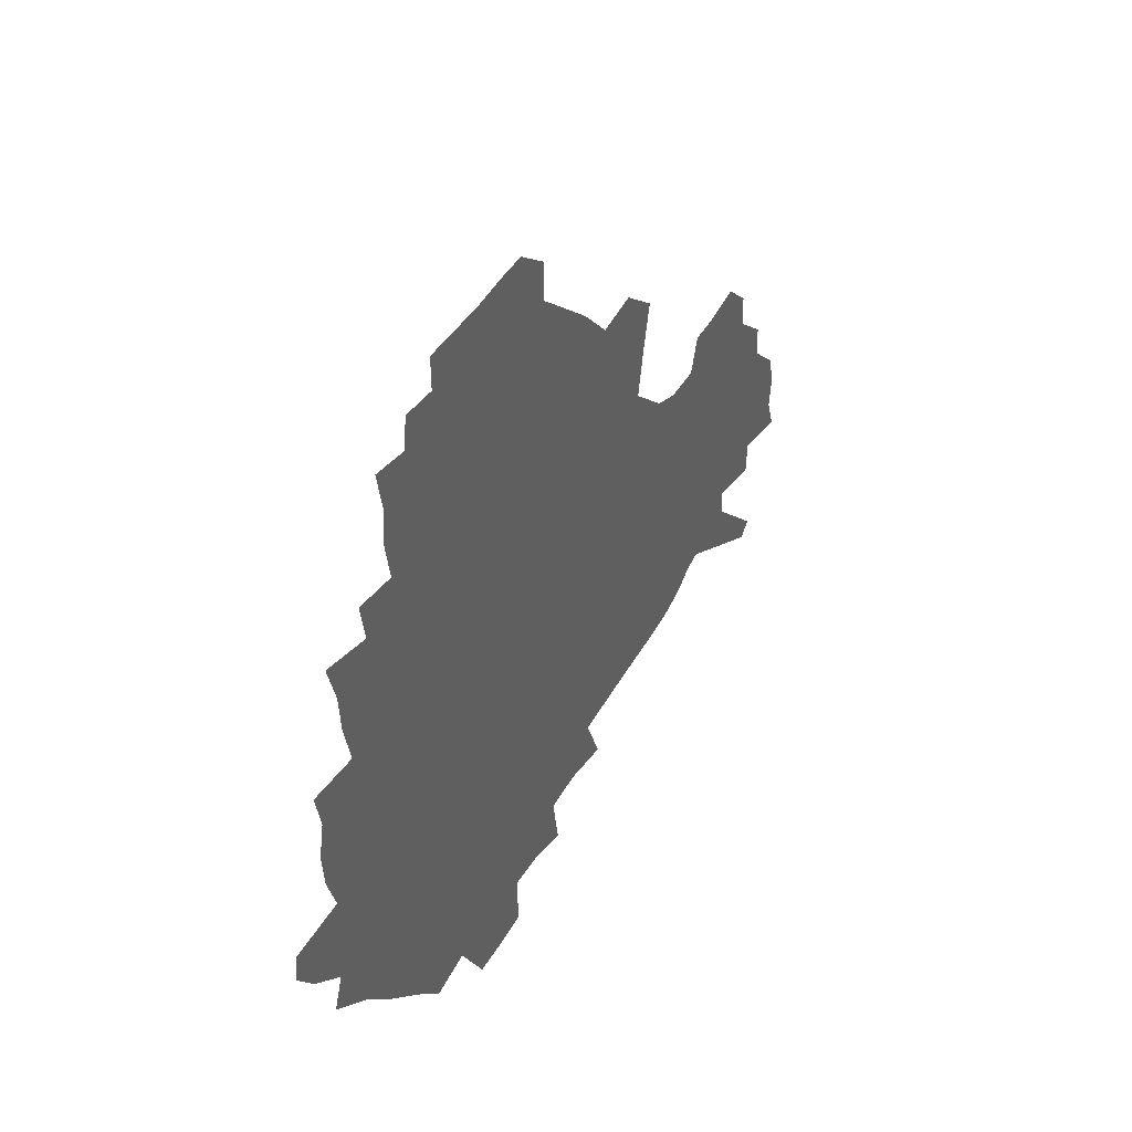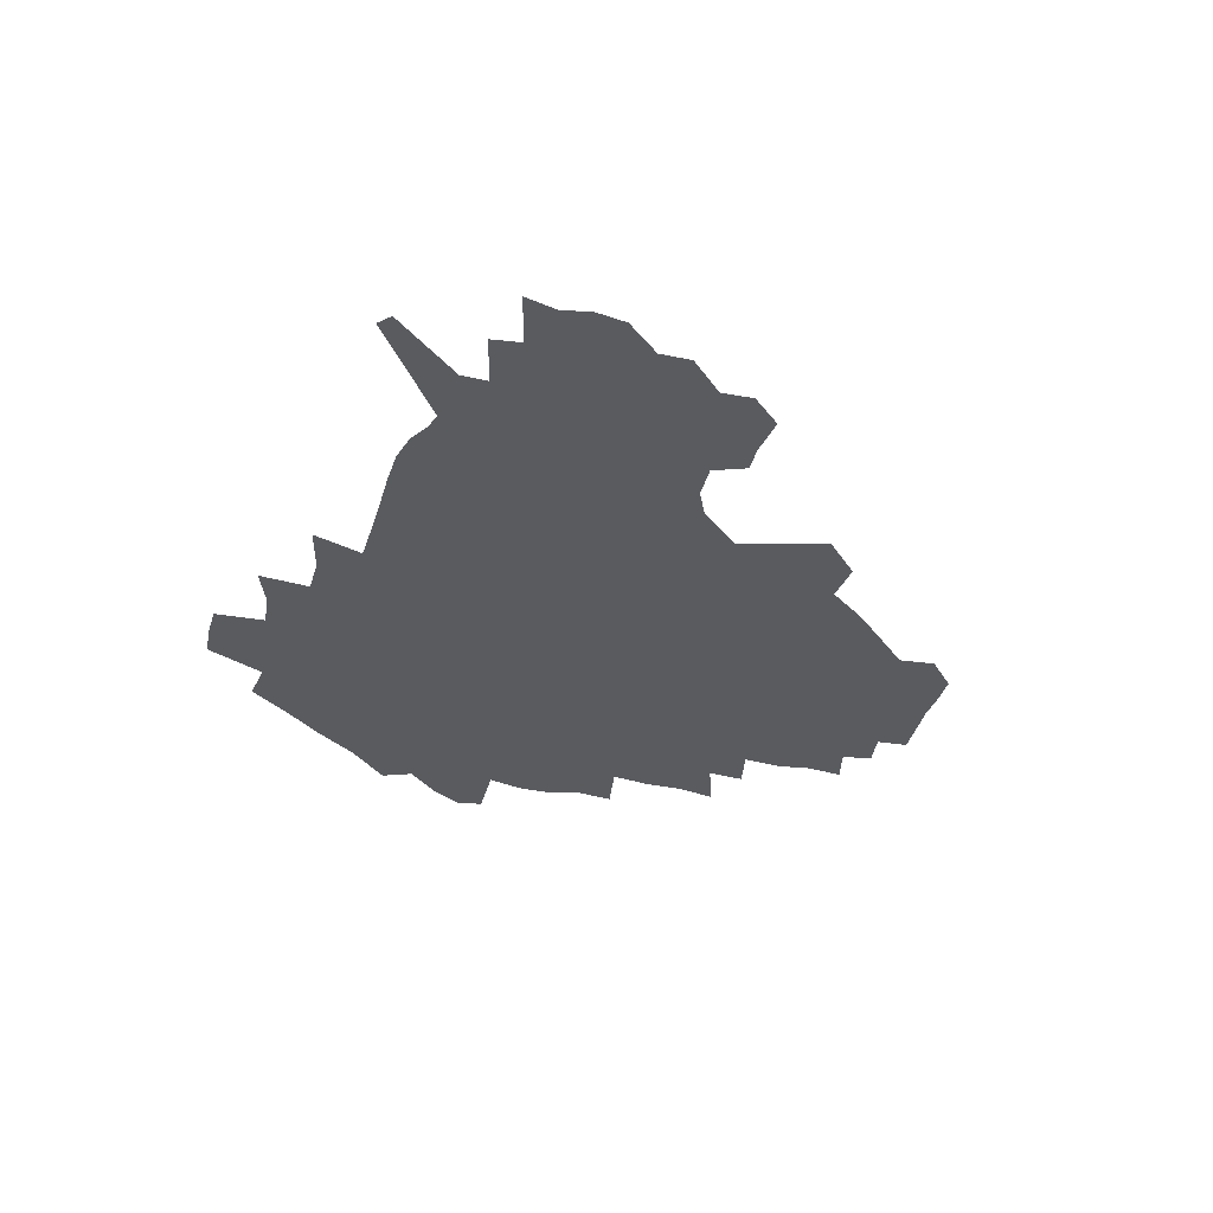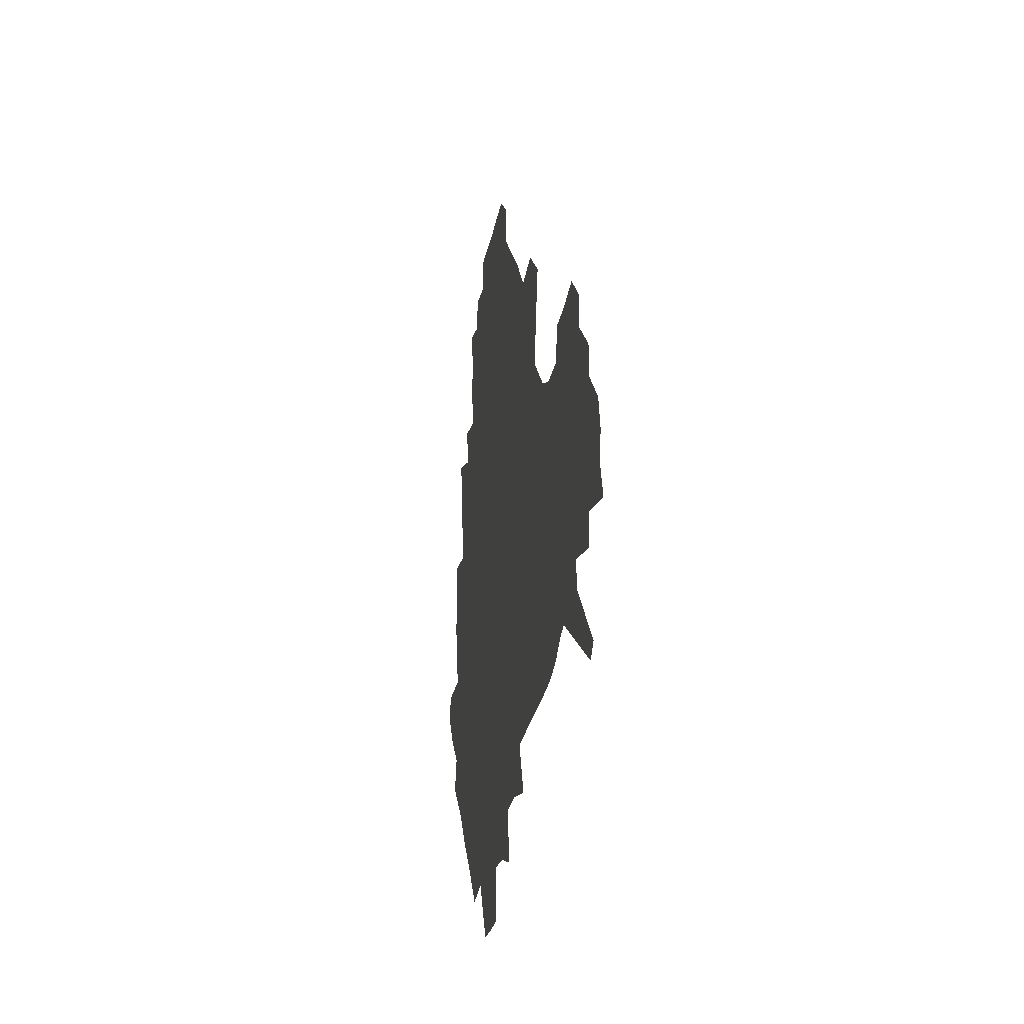
<metadata>
{"format":"obj","ext":"obj","renderer":"f3d","projection":"perspective","resolution":1024,"background":"white","views":[{"elev":43.1,"azim":-61.8,"up":"+Y"},{"elev":-32.2,"azim":77.8,"up":"+Z"},{"elev":-22.0,"azim":81.0,"up":"+Y"}]}
</metadata>
<code>
v 232.5 188.6 0
v 222.2 202.5 0
v 224.2 213.5 0
v 243.9 160.5 0
v 248.8 174.3 0
v 250.1 187.3 0
v 252 200.4 0
v 250.8 213.8 0
v 245.1 230.1 0
v 243.5 245.6 0
v 246.4 260.2 0
v 243 276.3 0
v 264.8 142.7 0
v 270.9 157.7 0
v 273.1 171.6 0
v 274.5 185.1 0
v 270.5 199.5 0
v 270.6 213.2 0
v 270.8 227.5 0
v 272.2 241.8 0
v 269.9 257.3 0
v 267.2 273.4 0
v 262.8 291.9 0
v 261.5 308 0
v 256.2 326 0
v 280.8 124.6 0
v 286.8 141.5 0
v 292.4 157 0
v 293.9 170.6 0
v 291.5 184.3 0
v 290.1 198.1 0
v 290 211.9 0
v 287.9 226.3 0
v 289.4 240.2 0
v 289.5 254.5 0
v 287.2 270.1 0
v 284 287 0
v 282.4 303.3 0
v 281 319.1 0
v 278 335.9 0
v 298 107.4 0
v 302.3 125.7 0
v 306 142.2 0
v 308.6 156.8 0
v 309.5 170.2 0
v 308.6 183.5 0
v 307.9 197 0
v 306.6 210.9 0
v 306.3 224.8 0
v 305 239 0
v 306.3 252.7 0
v 304.4 268 0
v 301.6 284.6 0
v 298.3 302.2 0
v 298.9 317 0
v 298.4 332.6 0
v 295 350.8 0
v 296.2 365.2 0
v 292.8 382.3 0
v 314.1 89.81 0
v 316.7 109.1 0
v 319.2 126.5 0
v 321.1 142 0
v 323.1 156.7 0
v 323.8 170.1 0
v 323.5 183.3 0
v 322.8 196.6 0
v 322.7 210 0
v 322.7 223.5 0
v 322.2 237.4 0
v 320.7 252.2 0
v 318.8 267.8 0
v 317.5 283.5 0
v 315.7 299.9 0
v 313.4 317 0
v 315.1 331.2 0
v 314.6 346.8 0
v 313.7 362.3 0
v 311 378.7 0
v 312.5 392.5 0
v 332.8 93.11 0
v 333.6 111 0
v 334.7 127.4 0
v 335.9 142.8 0
v 336.6 156.7 0
v 337.3 170.2 0
v 337.4 183.2 0
v 337.4 196.2 0
v 336.7 209.6 0
v 336.7 223 0
v 336.7 236.4 0
v 334.8 251.6 0
v 335.5 265.4 0
v 333 282.4 0
v 330.9 299.5 0
v 330.7 315 0
v 330.6 330.2 0
v 329.9 346 0
v 329.7 361.1 0
v 329.2 376.2 0
v 329.2 390.7 0
v 329.1 405.2 0
v 348 66.87 0
v 347.9 92.26 0
v 348.3 111.3 0
v 349.4 129.1 0
v 349.8 143.5 0
v 350 157 0
v 350.3 170.3 0
v 350.4 183.3 0
v 350.7 196.2 0
v 350.5 209.3 0
v 350.7 222.4 0
v 350.2 236.2 0
v 350.4 249.7 0
v 349.2 265.1 0
v 347.1 282.8 0
v 346.5 298.3 0
v 345.8 314.4 0
v 345.8 329.5 0
v 345.4 345.2 0
v 345 360.6 0
v 345.6 374.9 0
v 344.1 390.8 0
v 344.8 404.8 0
v 363.5 66.51 0
v 363.1 93.45 0
v 362.8 111.9 0
v 362.9 129.7 0
v 362.9 143.5 0
v 362.9 156.9 0
v 362.9 170.1 0
v 363 183.3 0
v 363.1 196.3 0
v 363.4 209.4 0
v 363.3 222.7 0
v 363.4 236.1 0
v 363.5 249.6 0
v 363.5 263.4 0
v 361.2 282.6 0
v 360.4 299.9 0
v 360.5 314.3 0
v 360.3 330.2 0
v 360.6 344.8 0
v 360.3 360.1 0
v 360.7 374.6 0
v 360.2 389.9 0
v 360.2 404.3 0
v 379.2 67.54 0
v 378.6 90.5 0
v 377.2 112 0
v 376.1 130.3 0
v 376.1 143.5 0
v 375.9 156.9 0
v 375.8 170.2 0
v 375.8 183.3 0
v 375.9 196.4 0
v 376.1 209.6 0
v 376.2 222.9 0
v 376.3 236 0
v 377.1 248.7 0
v 376.6 263.4 0
v 375.9 280 0
v 374.7 299.4 0
v 374.9 314.9 0
v 375.1 330.2 0
v 375.4 344.6 0
v 375.4 359.7 0
v 375.4 374.9 0
v 375.1 390.3 0
v 374.8 405.4 0
v 395.6 89.63 0
v 392.4 111.4 0
v 391.4 127.4 0
v 389.7 143.3 0
v 388.8 157.3 0
v 388.9 170.3 0
v 388.6 183.7 0
v 388.6 196.6 0
v 389 210 0
v 389 223.2 0
v 389.3 235.9 0
v 389.6 249.1 0
v 389.7 264 0
v 389.6 280.2 0
v 389.4 297.4 0
v 389.2 315.5 0
v 389.8 330.4 0
v 390.3 345.3 0
v 390.3 360.4 0
v 390.3 376 0
v 390.1 390.8 0
v 389.6 405.5 0
v 414.6 84.04 0
v 410.5 106.9 0
v 406.7 126.5 0
v 404.3 142.3 0
v 403.1 156.7 0
v 401.8 171.1 0
v 401.1 184.3 0
v 401.3 197.1 0
v 400.9 210.2 0
v 401.7 223.2 0
v 401.9 236.1 0
v 402.2 248.9 0
v 402.8 263 0
v 403.5 278.4 0
v 404 295.4 0
v 404.7 312.5 0
v 405.1 329 0
v 405.3 345.5 0
v 405.7 362.2 0
v 405.2 376.6 0
v 405.6 393.1 0
v 428.1 107.9 0
v 423.4 125.8 0
v 420.3 141.2 0
v 416.9 157.1 0
v 416.1 170.6 0
v 415.7 183.8 0
v 415.3 197 0
v 414.6 210.3 0
v 414.5 223.3 0
v 415.2 236.5 0
v 415 249.3 0
v 415.8 262.8 0
v 417.1 278.5 0
v 418.1 293.8 0
v 419.6 313.1 0
v 420.4 329.8 0
v 420.9 346.5 0
v 420.7 362.8 0
v 451.1 103.6 0
v 441.4 126 0
v 435.4 142.2 0
v 432.4 156.6 0
v 430.4 170.5 0
v 429.5 183.8 0
v 429.3 197 0
v 428.8 210.2 0
v 427.6 223.7 0
v 428 236.6 0
v 428.4 249.7 0
v 429.5 263.4 0
v 431.2 278.6 0
v 432.8 294.6 0
v 434.4 311.2 0
v 436 329.7 0
v 437 348.2 0
v 460.4 127.3 0
v 454.4 141.6 0
v 450.5 155.7 0
v 446.3 170.2 0
v 445.3 183.3 0
v 445.6 196.4 0
v 441.9 211.1 0
v 441.4 223.9 0
v 441.6 236.8 0
v 442.5 250 0
v 443.8 263.8 0
v 445.6 278.3 0
v 447.9 294.3 0
v 450.9 312.6 0
v 452.7 330.9 0
v 479.4 128.4 0
v 472.6 142 0
v 467.1 156.2 0
v 465.3 169.2 0
v 461.9 183.1 0
v 461.3 196 0
v 458.2 210.3 0
v 456.5 223.7 0
v 456.9 236.8 0
v 457.6 250.1 0
v 458.1 263.5 0
v 461.3 278.2 0
v 465.3 295.4 0
v 467.7 313.2 0
v 471.7 333.4 0
v 497.8 129.1 0
v 487.3 144.2 0
v 484.9 156.4 0
v 480.5 169.9 0
v 479 182.7 0
v 476.2 196.2 0
v 473.9 209.7 0
v 471 223.5 0
v 471.6 236.4 0
v 474.5 249.7 0
v 477.5 263.6 0
v 481.9 278.3 0
v 485.6 297.6 0
v 490.2 318.2 0
v 514.2 130.4 0
v 502.8 145.8 0
v 500 157.4 0
v 495.1 170.8 0
v 493.5 183.1 0
v 489.7 196.9 0
v 487.8 209.8 0
v 486.3 222.7 0
v 488.8 235.3 0
v 492.4 247.7 0
v 501.5 260.1 0
v 526.9 134.2 0
v 516.7 148.1 0
v 512.1 159.9 0
v 509 172 0
v 505.7 184.7 0
v 503.3 197.3 0
v 501.3 209.7 0
v 499.2 222 0
v 501.8 233.3 0
v 505.9 244.6 0
v 514.5 255 0
v 535.9 139.8 0
v 530.5 150.1 0
v 525.3 161.5 0
v 522.8 172.9 0
v 520.4 184.7 0
v 519.4 196.7 0
v 516.9 209.1 0
v 516.5 220.6 0
v 515.9 231.8 0
v 518.7 242.1 0
v 530.9 255.1 0
v 535.7 270 0
v 543.8 142.4 0
v 541.9 152.3 0
v 539.4 162.1 0
v 537.2 173.2 0
v 533.8 185.1 0
v 533.7 196.4 0
v 535.6 207.9 0
v 533.8 219.7 0
v 536.5 231.4 0
v 539.8 243.4 0
v 543.9 256.2 0
v 548.3 270 0
v 594.9 111.8 0
v 554.8 150.7 0
v 557 160 0
v 554.8 172.1 0
v 554.3 183.7 0
v 556.4 195.3 0
v 556.6 207.5 0
v 556.5 219.8 0
v 560.6 232.4 0
v 557.7 244.8 0
v 560.6 257.8 0
v 566.8 273 0
v 600.5 117.2 0
v 571 146.6 0
v 569.8 158.5 0
v 573.2 170.1 0
v 572.2 182.4 0
v 572.4 194.4 0
v 573.7 206.8 0
v 576.3 219.4 0
v 578.6 232.4 0
v 581.3 246 0
v 580.7 260.2 0
v 594.6 153.6 0
v 595.4 167 0
v 591.1 180.4 0
v 586.9 193.6 0
v 593.7 204.9 0
v 599.6 217.3 0
v 598.5 231.3 0
v 621.5 161.7 0
v 616.7 175.9 0
v 618.3 189.1 0
v 614.9 202.6 0
f 5 6 1
f 1 6 2
f 6 7 2
f 2 7 3
f 7 8 3
f 13 14 4
f 4 14 5
f 14 15 5
f 5 15 6
f 15 16 6
f 6 16 7
f 16 17 7
f 7 17 8
f 17 18 8
f 8 18 9
f 18 19 9
f 9 19 10
f 19 20 10
f 10 20 11
f 20 21 11
f 11 21 12
f 21 22 12
f 26 27 13
f 13 27 14
f 27 28 14
f 14 28 15
f 28 29 15
f 15 29 16
f 29 30 16
f 16 30 17
f 30 31 17
f 17 31 18
f 31 32 18
f 18 32 19
f 32 33 19
f 19 33 20
f 33 34 20
f 20 34 21
f 34 35 21
f 21 35 22
f 35 36 22
f 22 36 23
f 36 37 23
f 23 37 24
f 37 38 24
f 24 38 25
f 38 39 25
f 41 42 26
f 26 42 27
f 42 43 27
f 27 43 28
f 43 44 28
f 28 44 29
f 44 45 29
f 29 45 30
f 45 46 30
f 30 46 31
f 46 47 31
f 31 47 32
f 47 48 32
f 32 48 33
f 48 49 33
f 33 49 34
f 49 50 34
f 34 50 35
f 50 51 35
f 35 51 36
f 51 52 36
f 36 52 37
f 52 53 37
f 37 53 38
f 53 54 38
f 38 54 39
f 54 55 39
f 39 55 40
f 55 56 40
f 60 61 41
f 41 61 42
f 61 62 42
f 42 62 43
f 62 63 43
f 43 63 44
f 63 64 44
f 44 64 45
f 64 65 45
f 45 65 46
f 65 66 46
f 46 66 47
f 66 67 47
f 47 67 48
f 67 68 48
f 48 68 49
f 68 69 49
f 49 69 50
f 69 70 50
f 50 70 51
f 70 71 51
f 51 71 52
f 71 72 52
f 52 72 53
f 72 73 53
f 53 73 54
f 73 74 54
f 54 74 55
f 74 75 55
f 55 75 56
f 75 76 56
f 56 76 57
f 76 77 57
f 57 77 58
f 77 78 58
f 58 78 59
f 78 79 59
f 60 81 61
f 81 82 61
f 61 82 62
f 82 83 62
f 62 83 63
f 83 84 63
f 63 84 64
f 84 85 64
f 64 85 65
f 85 86 65
f 65 86 66
f 86 87 66
f 66 87 67
f 87 88 67
f 67 88 68
f 88 89 68
f 68 89 69
f 89 90 69
f 69 90 70
f 90 91 70
f 70 91 71
f 91 92 71
f 71 92 72
f 92 93 72
f 72 93 73
f 93 94 73
f 73 94 74
f 94 95 74
f 74 95 75
f 95 96 75
f 75 96 76
f 96 97 76
f 76 97 77
f 97 98 77
f 77 98 78
f 98 99 78
f 78 99 79
f 99 100 79
f 79 100 80
f 100 101 80
f 103 104 81
f 81 104 82
f 104 105 82
f 82 105 83
f 105 106 83
f 83 106 84
f 106 107 84
f 84 107 85
f 107 108 85
f 85 108 86
f 108 109 86
f 86 109 87
f 109 110 87
f 87 110 88
f 110 111 88
f 88 111 89
f 111 112 89
f 89 112 90
f 112 113 90
f 90 113 91
f 113 114 91
f 91 114 92
f 114 115 92
f 92 115 93
f 115 116 93
f 93 116 94
f 116 117 94
f 94 117 95
f 117 118 95
f 95 118 96
f 118 119 96
f 96 119 97
f 119 120 97
f 97 120 98
f 120 121 98
f 98 121 99
f 121 122 99
f 99 122 100
f 122 123 100
f 100 123 101
f 123 124 101
f 101 124 102
f 124 125 102
f 103 126 104
f 126 127 104
f 104 127 105
f 127 128 105
f 105 128 106
f 128 129 106
f 106 129 107
f 129 130 107
f 107 130 108
f 130 131 108
f 108 131 109
f 131 132 109
f 109 132 110
f 132 133 110
f 110 133 111
f 133 134 111
f 111 134 112
f 134 135 112
f 112 135 113
f 135 136 113
f 113 136 114
f 136 137 114
f 114 137 115
f 137 138 115
f 115 138 116
f 138 139 116
f 116 139 117
f 139 140 117
f 117 140 118
f 140 141 118
f 118 141 119
f 141 142 119
f 119 142 120
f 142 143 120
f 120 143 121
f 143 144 121
f 121 144 122
f 144 145 122
f 122 145 123
f 145 146 123
f 123 146 124
f 146 147 124
f 124 147 125
f 147 148 125
f 126 149 127
f 149 150 127
f 127 150 128
f 150 151 128
f 128 151 129
f 151 152 129
f 129 152 130
f 152 153 130
f 130 153 131
f 153 154 131
f 131 154 132
f 154 155 132
f 132 155 133
f 155 156 133
f 133 156 134
f 156 157 134
f 134 157 135
f 157 158 135
f 135 158 136
f 158 159 136
f 136 159 137
f 159 160 137
f 137 160 138
f 160 161 138
f 138 161 139
f 161 162 139
f 139 162 140
f 162 163 140
f 140 163 141
f 163 164 141
f 141 164 142
f 164 165 142
f 142 165 143
f 165 166 143
f 143 166 144
f 166 167 144
f 144 167 145
f 167 168 145
f 145 168 146
f 168 169 146
f 146 169 147
f 169 170 147
f 147 170 148
f 170 171 148
f 150 172 151
f 172 173 151
f 151 173 152
f 173 174 152
f 152 174 153
f 174 175 153
f 153 175 154
f 175 176 154
f 154 176 155
f 176 177 155
f 155 177 156
f 177 178 156
f 156 178 157
f 178 179 157
f 157 179 158
f 179 180 158
f 158 180 159
f 180 181 159
f 159 181 160
f 181 182 160
f 160 182 161
f 182 183 161
f 161 183 162
f 183 184 162
f 162 184 163
f 184 185 163
f 163 185 164
f 185 186 164
f 164 186 165
f 186 187 165
f 165 187 166
f 187 188 166
f 166 188 167
f 188 189 167
f 167 189 168
f 189 190 168
f 168 190 169
f 190 191 169
f 169 191 170
f 191 192 170
f 170 192 171
f 192 193 171
f 172 194 173
f 194 195 173
f 173 195 174
f 195 196 174
f 174 196 175
f 196 197 175
f 175 197 176
f 197 198 176
f 176 198 177
f 198 199 177
f 177 199 178
f 199 200 178
f 178 200 179
f 200 201 179
f 179 201 180
f 201 202 180
f 180 202 181
f 202 203 181
f 181 203 182
f 203 204 182
f 182 204 183
f 204 205 183
f 183 205 184
f 205 206 184
f 184 206 185
f 206 207 185
f 185 207 186
f 207 208 186
f 186 208 187
f 208 209 187
f 187 209 188
f 209 210 188
f 188 210 189
f 210 211 189
f 189 211 190
f 211 212 190
f 190 212 191
f 212 213 191
f 191 213 192
f 213 214 192
f 192 214 193
f 195 215 196
f 215 216 196
f 196 216 197
f 216 217 197
f 197 217 198
f 217 218 198
f 198 218 199
f 218 219 199
f 199 219 200
f 219 220 200
f 200 220 201
f 220 221 201
f 201 221 202
f 221 222 202
f 202 222 203
f 222 223 203
f 203 223 204
f 223 224 204
f 204 224 205
f 224 225 205
f 205 225 206
f 225 226 206
f 206 226 207
f 226 227 207
f 207 227 208
f 227 228 208
f 208 228 209
f 228 229 209
f 209 229 210
f 229 230 210
f 210 230 211
f 230 231 211
f 211 231 212
f 231 232 212
f 212 232 213
f 215 233 216
f 233 234 216
f 216 234 217
f 234 235 217
f 217 235 218
f 235 236 218
f 218 236 219
f 236 237 219
f 219 237 220
f 237 238 220
f 220 238 221
f 238 239 221
f 221 239 222
f 239 240 222
f 222 240 223
f 240 241 223
f 223 241 224
f 241 242 224
f 224 242 225
f 242 243 225
f 225 243 226
f 243 244 226
f 226 244 227
f 244 245 227
f 227 245 228
f 245 246 228
f 228 246 229
f 246 247 229
f 229 247 230
f 247 248 230
f 230 248 231
f 248 249 231
f 231 249 232
f 234 250 235
f 250 251 235
f 235 251 236
f 251 252 236
f 236 252 237
f 252 253 237
f 237 253 238
f 253 254 238
f 238 254 239
f 254 255 239
f 239 255 240
f 255 256 240
f 240 256 241
f 256 257 241
f 241 257 242
f 257 258 242
f 242 258 243
f 258 259 243
f 243 259 244
f 259 260 244
f 244 260 245
f 260 261 245
f 245 261 246
f 261 262 246
f 246 262 247
f 262 263 247
f 247 263 248
f 263 264 248
f 248 264 249
f 250 265 251
f 265 266 251
f 251 266 252
f 266 267 252
f 252 267 253
f 267 268 253
f 253 268 254
f 268 269 254
f 254 269 255
f 269 270 255
f 255 270 256
f 270 271 256
f 256 271 257
f 271 272 257
f 257 272 258
f 272 273 258
f 258 273 259
f 273 274 259
f 259 274 260
f 274 275 260
f 260 275 261
f 275 276 261
f 261 276 262
f 276 277 262
f 262 277 263
f 277 278 263
f 263 278 264
f 278 279 264
f 265 280 266
f 280 281 266
f 266 281 267
f 281 282 267
f 267 282 268
f 282 283 268
f 268 283 269
f 283 284 269
f 269 284 270
f 284 285 270
f 270 285 271
f 285 286 271
f 271 286 272
f 286 287 272
f 272 287 273
f 287 288 273
f 273 288 274
f 288 289 274
f 274 289 275
f 289 290 275
f 275 290 276
f 290 291 276
f 276 291 277
f 291 292 277
f 277 292 278
f 292 293 278
f 278 293 279
f 280 294 281
f 294 295 281
f 281 295 282
f 295 296 282
f 282 296 283
f 296 297 283
f 283 297 284
f 297 298 284
f 284 298 285
f 298 299 285
f 285 299 286
f 299 300 286
f 286 300 287
f 300 301 287
f 287 301 288
f 301 302 288
f 288 302 289
f 302 303 289
f 289 303 290
f 303 304 290
f 290 304 291
f 294 305 295
f 305 306 295
f 295 306 296
f 306 307 296
f 296 307 297
f 307 308 297
f 297 308 298
f 308 309 298
f 298 309 299
f 309 310 299
f 299 310 300
f 310 311 300
f 300 311 301
f 311 312 301
f 301 312 302
f 312 313 302
f 302 313 303
f 313 314 303
f 303 314 304
f 314 315 304
f 305 316 306
f 316 317 306
f 306 317 307
f 317 318 307
f 307 318 308
f 318 319 308
f 308 319 309
f 319 320 309
f 309 320 310
f 320 321 310
f 310 321 311
f 321 322 311
f 311 322 312
f 322 323 312
f 312 323 313
f 323 324 313
f 313 324 314
f 324 325 314
f 314 325 315
f 325 326 315
f 316 328 317
f 328 329 317
f 317 329 318
f 329 330 318
f 318 330 319
f 330 331 319
f 319 331 320
f 331 332 320
f 320 332 321
f 332 333 321
f 321 333 322
f 333 334 322
f 322 334 323
f 334 335 323
f 323 335 324
f 335 336 324
f 324 336 325
f 336 337 325
f 325 337 326
f 337 338 326
f 326 338 327
f 338 339 327
f 328 340 329
f 340 341 329
f 329 341 330
f 341 342 330
f 330 342 331
f 342 343 331
f 331 343 332
f 343 344 332
f 332 344 333
f 344 345 333
f 333 345 334
f 345 346 334
f 334 346 335
f 346 347 335
f 335 347 336
f 347 348 336
f 336 348 337
f 348 349 337
f 337 349 338
f 349 350 338
f 338 350 339
f 350 351 339
f 340 352 341
f 352 353 341
f 341 353 342
f 353 354 342
f 342 354 343
f 354 355 343
f 343 355 344
f 355 356 344
f 344 356 345
f 356 357 345
f 345 357 346
f 357 358 346
f 346 358 347
f 358 359 347
f 347 359 348
f 359 360 348
f 348 360 349
f 360 361 349
f 349 361 350
f 361 362 350
f 350 362 351
f 354 363 355
f 363 364 355
f 355 364 356
f 364 365 356
f 356 365 357
f 365 366 357
f 357 366 358
f 366 367 358
f 358 367 359
f 367 368 359
f 359 368 360
f 368 369 360
f 360 369 361
f 364 370 365
f 370 371 365
f 365 371 366
f 371 372 366
f 366 372 367
f 372 373 367
f 367 373 368

</code>
